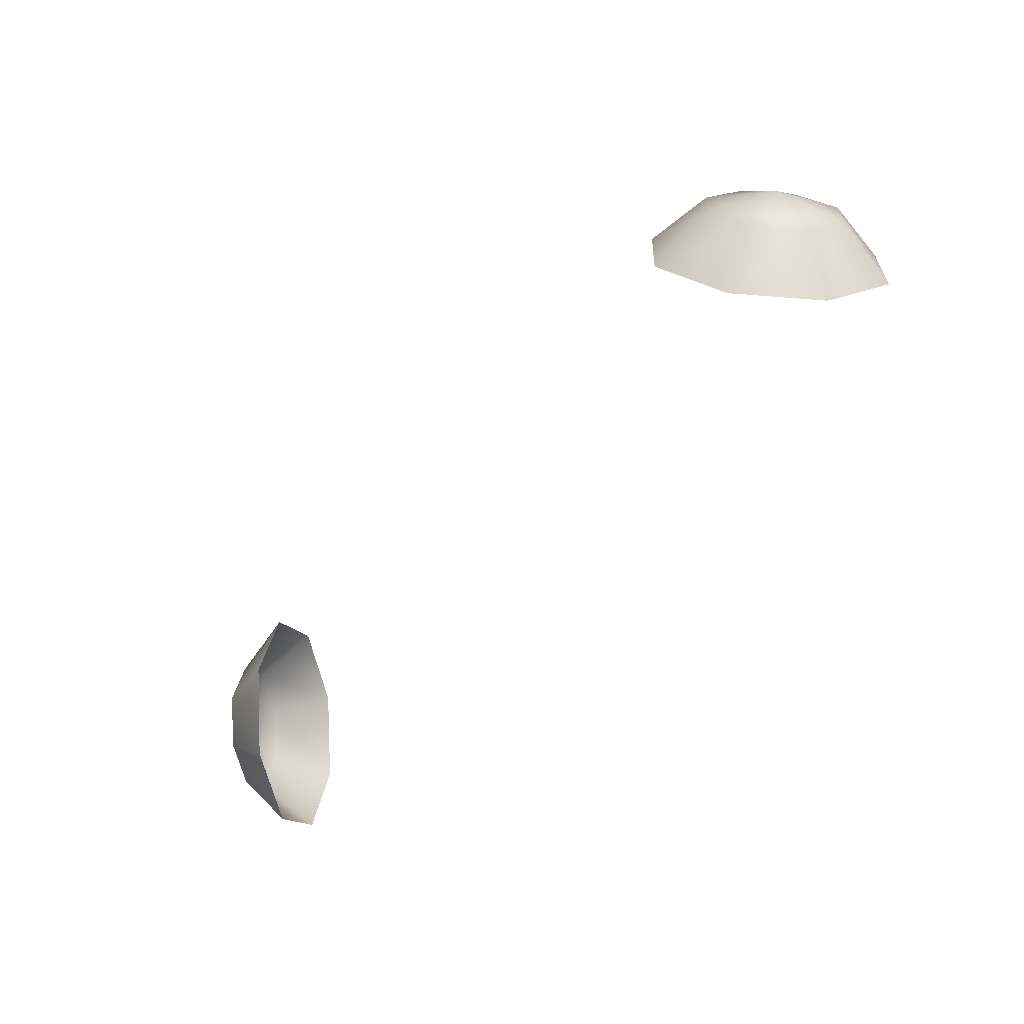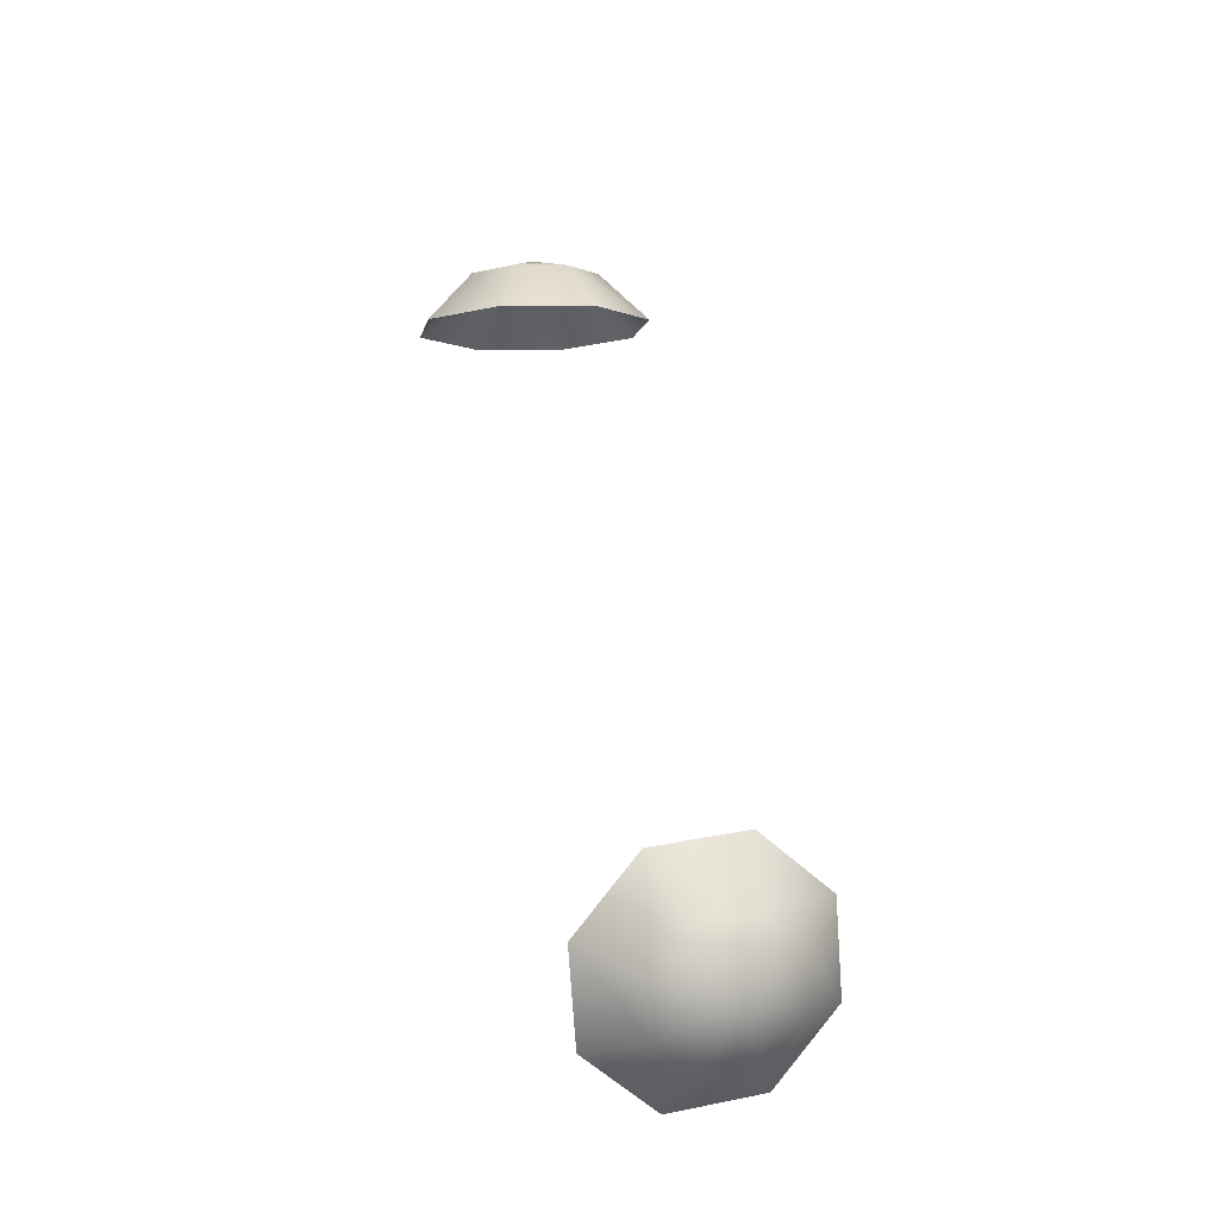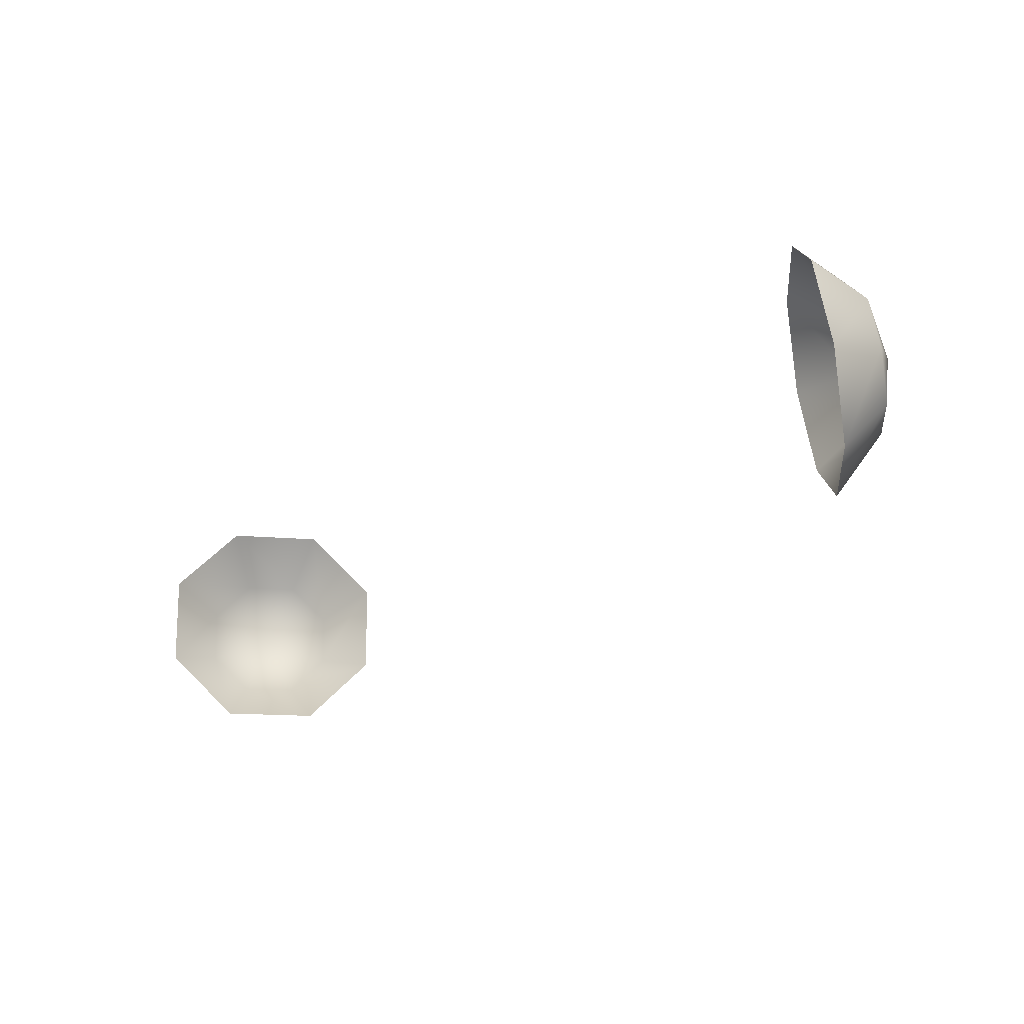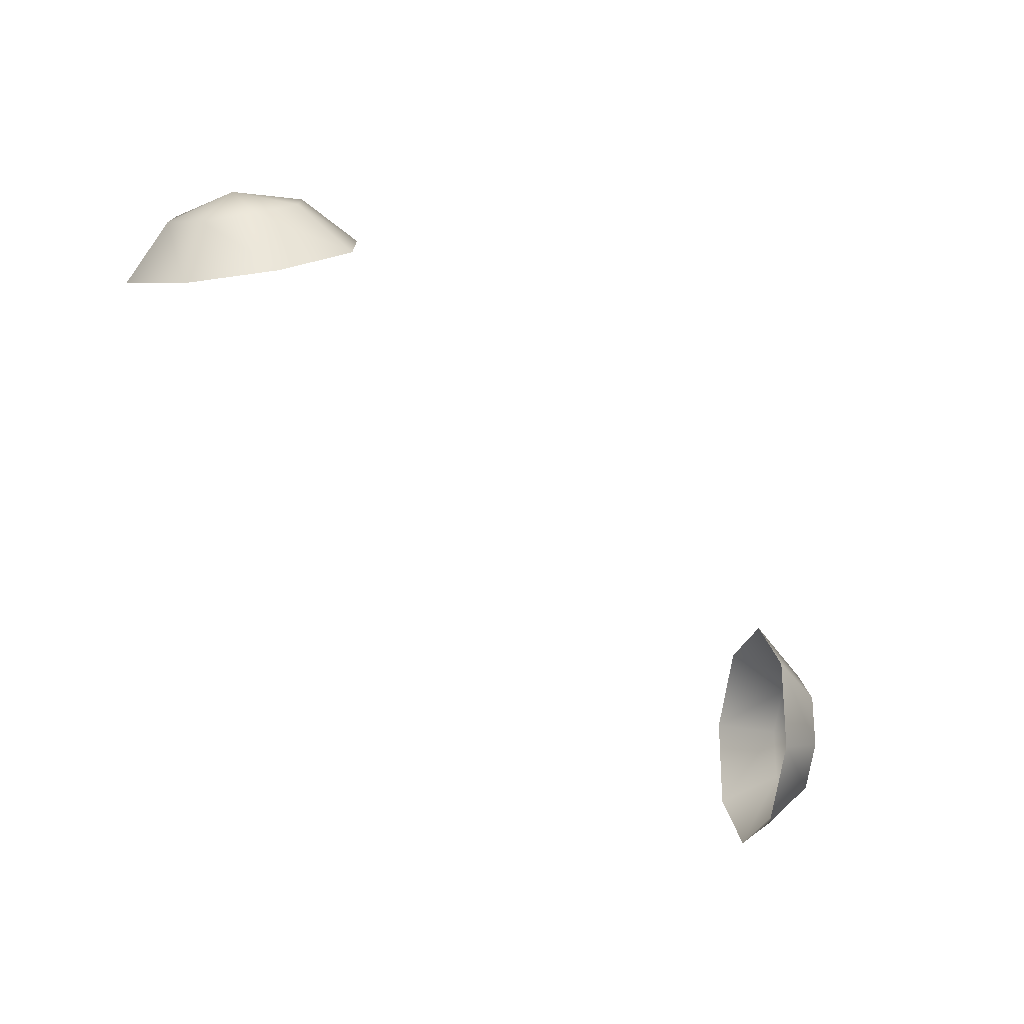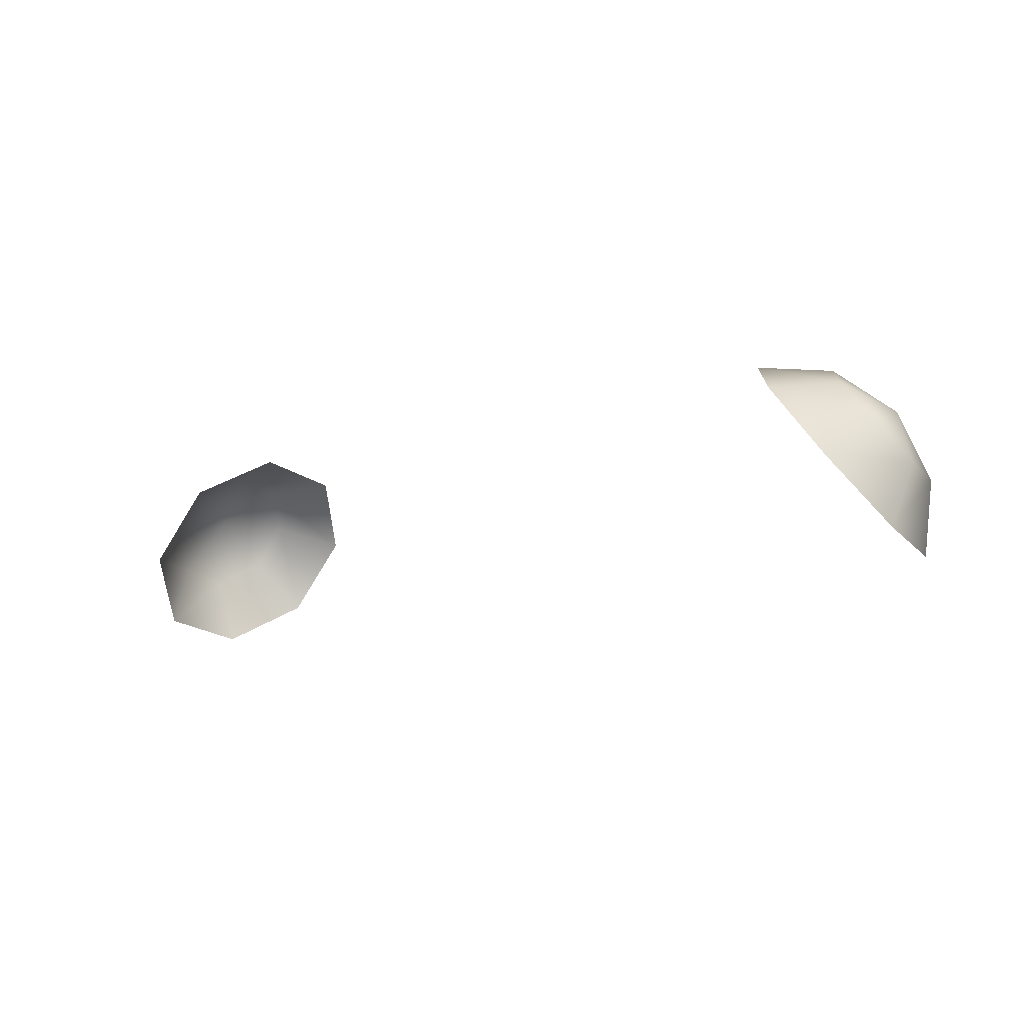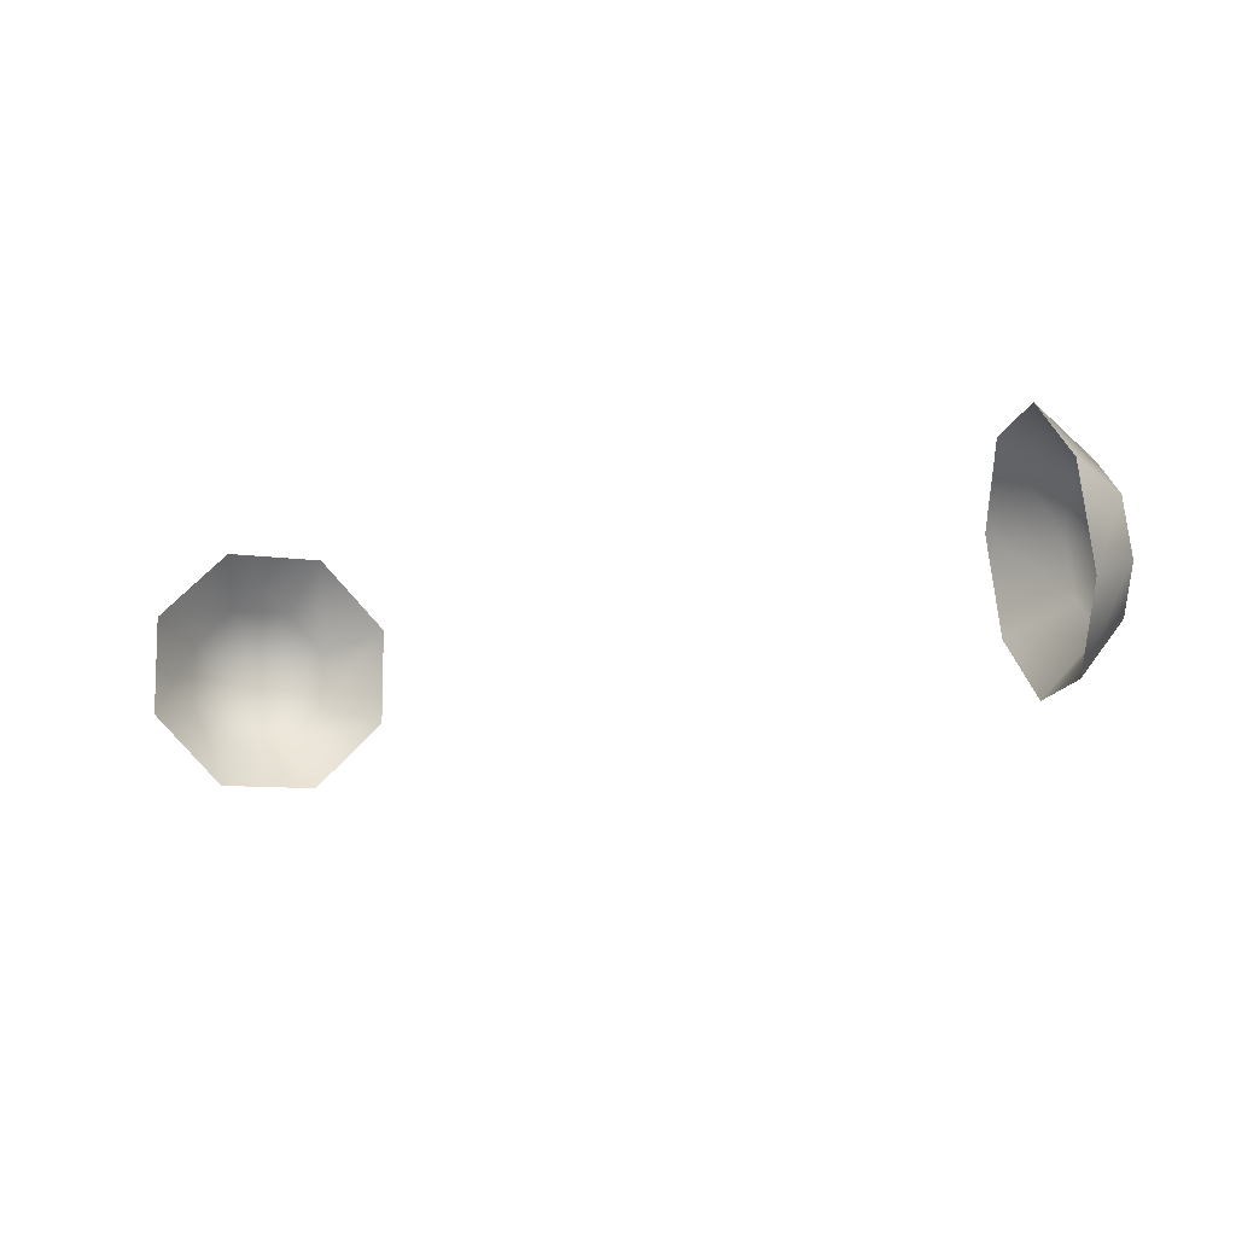
<metadata>
{"format":"obj","ext":"obj","renderer":"f3d","projection":"perspective","resolution":1024,"background":"white","views":[{"elev":-57.3,"azim":49.4,"up":"+Y"},{"elev":49.8,"azim":78.3,"up":"+Z"},{"elev":-31.3,"azim":-137.9,"up":"+Y"},{"elev":-66.9,"azim":-45.5,"up":"+Y"},{"elev":-12.8,"azim":35.1,"up":"+Z"},{"elev":-16.0,"azim":-150.8,"up":"+Y"}]}
</metadata>
<code>
g mesh_eyes
v 0.1664 0.6128 0.3386
v 0.1703 0.6232 0.3626
v 0.1688 0.6426 0.3602
v 0.1607 0.6351 0.3843
v 0.164 0.6464 0.3345
v 0.1536 0.5903 0.3605
v 0.1595 0.657 0.3696
v 0.1477 0.6714 0.3506
v 0.1629 0.6102 0.3753
v 0.1331 0.5921 0.3874
v 0.1476 0.6581 0.3851
v 0.1272 0.6731 0.3776
v 0.151 0.6113 0.3908
v 0.1169 0.6171 0.4036
v 0.1403 0.6451 0.3978
v 0.1144 0.6507 0.3995
v 0.1417 0.6257 0.4001
v -0.1664 0.6128 0.3386
v -0.164 0.6464 0.3345
v -0.1688 0.6426 0.3602
v -0.1703 0.6232 0.3626
v -0.1607 0.6351 0.3843
v -0.1536 0.5903 0.3605
v -0.1595 0.657 0.3696
v -0.1477 0.6714 0.3506
v -0.1629 0.6102 0.3753
v -0.1331 0.5921 0.3874
v -0.1476 0.6581 0.3851
v -0.1272 0.6731 0.3776
v -0.151 0.6113 0.3908
v -0.1169 0.6171 0.4036
v -0.1403 0.6451 0.3978
v -0.1144 0.6507 0.3995
v -0.1417 0.6257 0.4001
g mesh_eyes_0
f 3 2 1
f 3 4 2
f 5 3 1
f 1 2 6
f 7 3 5
f 7 4 3
f 8 7 5
f 2 9 6
f 2 4 9
f 6 9 10
f 11 7 8
f 11 4 7
f 12 11 8
f 9 13 10
f 9 4 13
f 10 13 14
f 15 11 12
f 15 4 11
f 16 15 12
f 14 17 16
f 13 17 14
f 13 4 17
f 17 15 16
f 17 4 15
f 20 19 18
f 21 20 18
f 22 20 21
f 21 18 23
f 20 24 19
f 22 24 20
f 24 25 19
f 26 21 23
f 22 21 26
f 26 23 27
f 24 28 25
f 22 28 24
f 28 29 25
f 30 26 27
f 22 26 30
f 30 27 31
f 28 32 29
f 22 32 28
f 32 33 29
f 34 31 33
f 34 30 31
f 22 30 34
f 32 34 33
f 22 34 32

</code>
